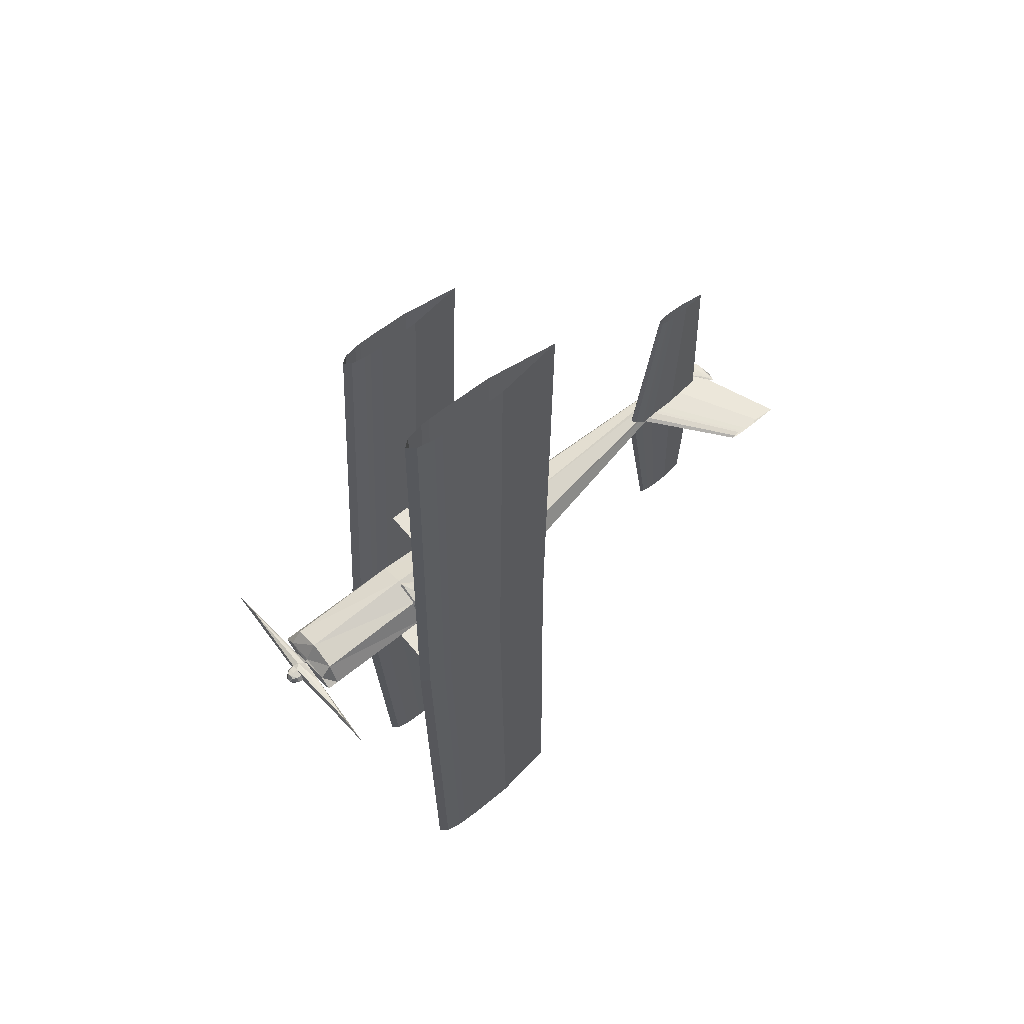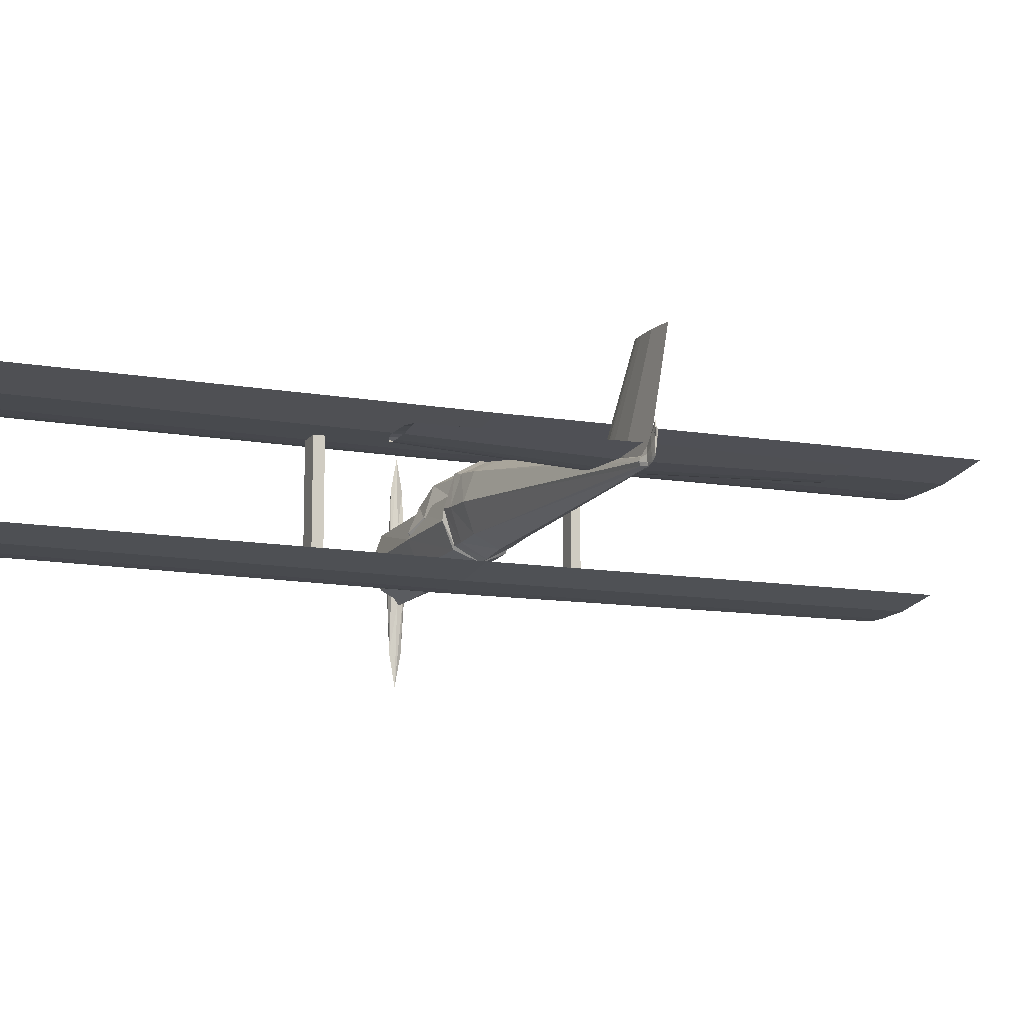
<metadata>
{"format":"obj","ext":"obj","renderer":"f3d","projection":"perspective","resolution":1024,"background":"white","views":[{"elev":61.9,"azim":-39.4,"up":"+Y"},{"elev":-12.2,"azim":67.8,"up":"+Z"}]}
</metadata>
<code>
o m1124
v 0.13 0.4993 0.226
v 0.1383 0.4993 0.2321
v 0.1465 0.4993 0.2336
v 0.1548 0.4993 0.2352
v 0.163 0.4993 0.2355
v 0.1795 0.4993 0.2359
v 0.2289 0.4993 0.2352
v 0.2948 0.4993 0.226
v 0.2289 0.4993 0.2169
v 0.1795 0.4993 0.2162
v 0.163 0.4993 0.2165
v 0.1548 0.4993 0.2169
v 0.1465 0.4993 0.2184
v 0.1383 0.4993 0.22
v 0.1372 0.975 0.226
v 0.1454 0.975 0.2321
v 0.1535 0.975 0.2336
v 0.1616 0.975 0.2351
v 0.1698 0.975 0.2354
v 0.1861 0.975 0.2358
v 0.235 0.975 0.2351
v 0.3001 0.975 0.226
v 0.235 0.975 0.217
v 0.1861 0.975 0.2163
v 0.1698 0.975 0.2166
v 0.1616 0.975 0.217
v 0.1535 0.975 0.2185
v 0.1454 0.975 0.22
v 0.13 0.5007 0.226
v 0.1383 0.5007 0.2321
v 0.1465 0.5007 0.2336
v 0.1548 0.5007 0.2352
v 0.163 0.5007 0.2355
v 0.1795 0.5007 0.2359
v 0.2289 0.5007 0.2352
v 0.2948 0.5007 0.226
v 0.2289 0.5007 0.2169
v 0.1795 0.5007 0.2162
v 0.163 0.5007 0.2165
v 0.1548 0.5007 0.2169
v 0.1465 0.5007 0.2184
v 0.1383 0.5007 0.22
v 0.1372 0.025 0.226
v 0.1454 0.025 0.2321
v 0.1535 0.025 0.2336
v 0.1616 0.025 0.2351
v 0.1698 0.025 0.2354
v 0.1861 0.025 0.2358
v 0.235 0.025 0.2351
v 0.3001 0.025 0.226
v 0.235 0.025 0.217
v 0.1861 0.025 0.2163
v 0.1698 0.025 0.2166
v 0.1616 0.025 0.217
v 0.1535 0.025 0.2185
v 0.1454 0.025 0.22
v 0.1369 0.4915 0.1015
v 0.1436 0.4915 0.1065
v 0.1504 0.4915 0.1077
v 0.1571 0.4915 0.109
v 0.1638 0.4915 0.1093
v 0.1772 0.4915 0.1096
v 0.2175 0.4915 0.109
v 0.2712 0.4915 0.1015
v 0.2175 0.4915 0.09409
v 0.1772 0.4915 0.09347
v 0.1638 0.4915 0.09378
v 0.1571 0.4915 0.09409
v 0.1504 0.4915 0.09533
v 0.1436 0.4915 0.09657
v 0.1647 0.9232 0.09864
v 0.171 0.9232 0.1033
v 0.1773 0.9232 0.1045
v 0.1835 0.9232 0.1056
v 0.1898 0.9232 0.1059
v 0.2024 0.9232 0.1062
v 0.2402 0.9232 0.1056
v 0.2905 0.9232 0.09864
v 0.2402 0.9232 0.09167
v 0.2024 0.9232 0.09109
v 0.1898 0.9232 0.09138
v 0.1835 0.9232 0.09167
v 0.1773 0.9232 0.09284
v 0.171 0.9232 0.094
v 0.1369 0.5085 0.1015
v 0.1436 0.5085 0.1065
v 0.1504 0.5085 0.1077
v 0.1571 0.5085 0.109
v 0.1638 0.5085 0.1093
v 0.1772 0.5085 0.1096
v 0.2175 0.5085 0.109
v 0.2712 0.5085 0.1015
v 0.2175 0.5085 0.09409
v 0.1772 0.5085 0.09347
v 0.1638 0.5085 0.09378
v 0.1571 0.5085 0.09409
v 0.1504 0.5085 0.09533
v 0.1436 0.5085 0.09657
v 0.1647 0.07676 0.09864
v 0.171 0.07676 0.1033
v 0.1773 0.07676 0.1045
v 0.1835 0.07676 0.1056
v 0.1898 0.07676 0.1059
v 0.2024 0.07676 0.1062
v 0.2402 0.07676 0.1056
v 0.2905 0.07676 0.09864
v 0.2402 0.07676 0.09167
v 0.2024 0.07676 0.09109
v 0.1898 0.07676 0.09138
v 0.1835 0.07676 0.09167
v 0.1773 0.07676 0.09284
v 0.171 0.07676 0.094
v 0.4968 0.5 0.1334
v 0.5015 0.5 0.1368
v 0.5061 0.5 0.1377
v 0.5108 0.5 0.1386
v 0.5154 0.5 0.1388
v 0.5248 0.5 0.139
v 0.5527 0.5 0.1386
v 0.5899 0.5 0.1334
v 0.5527 0.5 0.1283
v 0.5248 0.5 0.1278
v 0.5154 0.5 0.128
v 0.5108 0.5 0.1283
v 0.5061 0.5 0.1291
v 0.5015 0.5 0.13
v 0.5255 0.6791 0.1334
v 0.5283 0.6791 0.1355
v 0.5312 0.6791 0.1361
v 0.5341 0.6791 0.1366
v 0.5369 0.6791 0.1367
v 0.5427 0.6791 0.1368
v 0.5599 0.6791 0.1366
v 0.5828 0.6791 0.1334
v 0.5599 0.6791 0.1302
v 0.5427 0.6791 0.13
v 0.5369 0.6791 0.1301
v 0.5341 0.6791 0.1302
v 0.5312 0.6791 0.1308
v 0.5283 0.6791 0.1313
v 0.5255 0.3209 0.1334
v 0.5283 0.3209 0.1355
v 0.5312 0.3209 0.1361
v 0.5341 0.3209 0.1366
v 0.5369 0.3209 0.1367
v 0.5427 0.3209 0.1368
v 0.5599 0.3209 0.1366
v 0.5828 0.3209 0.1334
v 0.5599 0.3209 0.1302
v 0.5427 0.3209 0.13
v 0.5369 0.3209 0.1301
v 0.5341 0.3209 0.1302
v 0.5312 0.3209 0.1308
v 0.5283 0.3209 0.1313
v 0.025 0.4999 0.1389
v 0.025 0.5 0.1404
v 0.025 0.5 0.141
v 0.025 0.5 0.1404
v 0.025 0.5001 0.1389
v 0.025 0.5 0.1375
v 0.025 0.5 0.1369
v 0.025 0.5 0.1375
v 0.02832 0.5073 0.138
v 0.02832 0.5051 0.1421
v 0.02832 0.5 0.1438
v 0.02832 0.4949 0.1421
v 0.02832 0.4927 0.138
v 0.02832 0.4949 0.1339
v 0.02832 0.5 0.1322
v 0.02832 0.5051 0.1339
v 0.03241 0.5074 0.1381
v 0.03241 0.5053 0.1446
v 0.03241 0.5 0.1473
v 0.03241 0.4947 0.1446
v 0.03241 0.4926 0.1381
v 0.03241 0.4947 0.1316
v 0.03241 0.5 0.1289
v 0.03241 0.5053 0.1316
v 0.03753 0.5077 0.1378
v 0.03753 0.5054 0.1447
v 0.03753 0.5 0.1475
v 0.03753 0.4946 0.1447
v 0.03753 0.4923 0.1378
v 0.03753 0.4946 0.1309
v 0.03753 0.5 0.1281
v 0.03753 0.5054 0.1309
v 0.04264 0.5079 0.1329
v 0.04264 0.5056 0.2092
v 0.04264 0.5 0.2407
v 0.04264 0.4944 0.2092
v 0.04264 0.4921 0.1329
v 0.04264 0.4944 0.05659
v 0.04264 0.5 0.025
v 0.04264 0.5056 0.05659
v 0.04775 0.5084 0.1374
v 0.04775 0.506 0.163
v 0.04775 0.5 0.1736
v 0.04775 0.494 0.163
v 0.04775 0.4916 0.1374
v 0.04775 0.494 0.1117
v 0.04775 0.5 0.1011
v 0.04775 0.506 0.1117
v 0.0498 0.5099 0.1368
v 0.0498 0.507 0.1375
v 0.0498 0.5 0.1378
v 0.0498 0.493 0.1375
v 0.0498 0.4901 0.1368
v 0.0498 0.493 0.1361
v 0.0498 0.5 0.1358
v 0.0498 0.507 0.1361
v 0.05184 0.5113 0.1363
v 0.05184 0.508 0.1619
v 0.05184 0.5 0.1725
v 0.05184 0.492 0.1619
v 0.05184 0.4887 0.1363
v 0.05184 0.492 0.1107
v 0.05184 0.5 0.1001
v 0.05184 0.508 0.1107
v 0.06309 0.5303 0.1362
v 0.06309 0.5214 0.1618
v 0.06309 0.5 0.1724
v 0.06309 0.4786 0.1618
v 0.06309 0.4697 0.1362
v 0.06309 0.4786 0.1107
v 0.06309 0.5 0.1001
v 0.06309 0.5214 0.1107
v 0.1744 0.5358 0.1359
v 0.1744 0.5253 0.1612
v 0.1744 0.5 0.1717
v 0.1744 0.4747 0.1612
v 0.1744 0.4642 0.1359
v 0.1744 0.4747 0.1105
v 0.1744 0.5 0.1001
v 0.1744 0.5253 0.1105
v 0.255 0.534 0.1374
v 0.255 0.524 0.162
v 0.255 0.5 0.1722
v 0.255 0.476 0.162
v 0.255 0.466 0.1374
v 0.255 0.476 0.1127
v 0.255 0.5 0.1025
v 0.255 0.524 0.1127
v 0.2578 0.5337 0.1475
v 0.2578 0.5239 0.1791
v 0.2578 0.5 0.1921
v 0.2578 0.4761 0.1791
v 0.2578 0.4663 0.1475
v 0.2578 0.4761 0.1159
v 0.2578 0.5 0.1028
v 0.2578 0.5239 0.1159
v 0.2728 0.5333 0.1456
v 0.2728 0.5236 0.1756
v 0.2728 0.5 0.188
v 0.2728 0.4764 0.1756
v 0.2728 0.4667 0.1456
v 0.2728 0.4764 0.1157
v 0.2728 0.5 0.1033
v 0.2728 0.5236 0.1157
v 0.3012 0.5326 0.1447
v 0.3012 0.523 0.1717
v 0.3012 0.5 0.1829
v 0.3012 0.477 0.1717
v 0.3012 0.4674 0.1447
v 0.3012 0.477 0.1176
v 0.3012 0.5 0.1064
v 0.3012 0.523 0.1176
v 0.5896 0.5047 0.1188
v 0.5896 0.5033 0.1222
v 0.5896 0.5 0.1236
v 0.5896 0.4967 0.1222
v 0.5896 0.4953 0.1188
v 0.5896 0.4967 0.1153
v 0.5896 0.5 0.1139
v 0.5896 0.5033 0.1153
v 0.5966 0.5012 0.1231
v 0.5966 0.5009 0.1294
v 0.5966 0.5 0.1321
v 0.5966 0.4991 0.1294
v 0.5966 0.4988 0.1231
v 0.5966 0.4991 0.1167
v 0.5966 0.5 0.114
v 0.5966 0.5009 0.1167
v 0.6039 0.5012 0.1284
v 0.6039 0.5008 0.1372
v 0.6039 0.5 0.1409
v 0.6039 0.4992 0.1372
v 0.6039 0.4988 0.1284
v 0.6039 0.4992 0.1195
v 0.6039 0.5 0.1158
v 0.6039 0.5008 0.1195
v 0.6091 0.5007 0.1333
v 0.6091 0.5005 0.1431
v 0.6091 0.5 0.1472
v 0.6091 0.4995 0.1431
v 0.6091 0.4993 0.1333
v 0.6091 0.4995 0.1236
v 0.6091 0.5 0.1195
v 0.6091 0.5005 0.1236
v 0.6104 0.5015 0.1371
v 0.6104 0.5011 0.1399
v 0.6104 0.5 0.141
v 0.6104 0.4989 0.1399
v 0.6104 0.4985 0.1371
v 0.6104 0.4989 0.1344
v 0.6104 0.5 0.1333
v 0.6104 0.5011 0.1344
v 0.1518 0.5072 0.12
v 0.1518 0.5051 0.1247
v 0.1518 0.5 0.1267
v 0.1518 0.4949 0.1247
v 0.1518 0.4928 0.12
v 0.1518 0.4949 0.1153
v 0.1518 0.5 0.1133
v 0.1518 0.5051 0.1153
v 0.1744 0.5358 0.142
v 0.1744 0.5253 0.1659
v 0.1744 0.5 0.1758
v 0.1744 0.4747 0.1659
v 0.1744 0.4642 0.142
v 0.1744 0.4747 0.1181
v 0.1744 0.5 0.1082
v 0.1744 0.5253 0.1181
v 0.1981 0.5297 0.1513
v 0.1981 0.521 0.1809
v 0.1981 0.5 0.1931
v 0.1981 0.479 0.1809
v 0.1981 0.4703 0.1513
v 0.1981 0.479 0.1217
v 0.1981 0.5 0.1094
v 0.1981 0.521 0.1217
v 0.2553 0.5148 0.1524
v 0.2553 0.5105 0.1807
v 0.2553 0.5 0.1925
v 0.2553 0.4895 0.1807
v 0.2553 0.4852 0.1524
v 0.2553 0.4895 0.124
v 0.2553 0.5 0.1122
v 0.2553 0.5105 0.124
v 0.2985 0.5036 0.119
v 0.2985 0.5025 0.1222
v 0.2985 0.5 0.1236
v 0.2985 0.4975 0.1222
v 0.2985 0.4964 0.119
v 0.2985 0.4975 0.1157
v 0.2985 0.5 0.1144
v 0.2985 0.5025 0.1157
v 0.5041 0.5 0.1241
v 0.5088 0.5029 0.1241
v 0.5135 0.5036 0.1241
v 0.5182 0.5043 0.1241
v 0.5229 0.5045 0.1241
v 0.5323 0.5047 0.1241
v 0.5605 0.5043 0.1241
v 0.598 0.5 0.1241
v 0.5605 0.4957 0.1241
v 0.5323 0.4953 0.1241
v 0.5229 0.4955 0.1241
v 0.5182 0.4957 0.1241
v 0.5135 0.4964 0.1241
v 0.5088 0.4971 0.1241
v 0.5758 0.5 0.2155
v 0.5786 0.5018 0.2155
v 0.5815 0.5022 0.2155
v 0.5844 0.5026 0.2155
v 0.5872 0.5028 0.2155
v 0.593 0.5029 0.2155
v 0.6102 0.5026 0.2155
v 0.6331 0.5 0.2155
v 0.6102 0.4974 0.2155
v 0.593 0.4971 0.2155
v 0.5872 0.4972 0.2155
v 0.5844 0.4974 0.2155
v 0.5815 0.4978 0.2155
v 0.5786 0.4982 0.2155
v 0.1767 0.3672 0.102
v 0.1996 0.3672 0.102
v 0.1996 0.378 0.102
v 0.1767 0.378 0.102
v 0.1767 0.3672 0.2348
v 0.1996 0.3672 0.2348
v 0.1996 0.378 0.2348
v 0.1767 0.378 0.2348
v 0.1925 0.6046 0.102
v 0.2112 0.6046 0.102
v 0.2112 0.6137 0.102
v 0.1925 0.6137 0.102
v 0.1925 0.6046 0.2294
v 0.2112 0.6046 0.2294
v 0.2112 0.6137 0.2294
v 0.1925 0.6137 0.2294
f 1 16 15
f 2 17 16
f 3 18 17
f 4 19 18
f 5 20 19
f 6 21 20
f 7 22 21
f 8 23 22
f 9 24 23
f 10 25 24
f 11 26 25
f 12 27 26
f 13 28 27
f 14 15 28
f 1 2 16
f 2 3 17
f 3 4 18
f 4 5 19
f 5 6 20
f 6 7 21
f 7 8 22
f 8 9 23
f 9 10 24
f 10 11 25
f 11 12 26
f 12 13 27
f 13 14 28
f 14 1 15
f 29 43 44
f 30 44 45
f 31 45 46
f 32 46 47
f 33 47 48
f 34 48 49
f 35 49 50
f 36 50 51
f 37 51 52
f 38 52 53
f 39 53 54
f 40 54 55
f 41 55 56
f 42 56 43
f 29 44 30
f 30 45 31
f 31 46 32
f 32 47 33
f 33 48 34
f 34 49 35
f 35 50 36
f 36 51 37
f 37 52 38
f 38 53 39
f 39 54 40
f 40 55 41
f 41 56 42
f 42 43 29
f 57 72 71
f 58 73 72
f 59 74 73
f 60 75 74
f 61 76 75
f 62 77 76
f 63 78 77
f 64 79 78
f 65 80 79
f 66 81 80
f 67 82 81
f 68 83 82
f 69 84 83
f 70 71 84
f 57 58 72
f 58 59 73
f 59 60 74
f 60 61 75
f 61 62 76
f 62 63 77
f 63 64 78
f 64 65 79
f 65 66 80
f 66 67 81
f 67 68 82
f 68 69 83
f 69 70 84
f 70 57 71
f 85 99 100
f 86 100 101
f 87 101 102
f 88 102 103
f 89 103 104
f 90 104 105
f 91 105 106
f 92 106 107
f 93 107 108
f 94 108 109
f 95 109 110
f 96 110 111
f 97 111 112
f 98 112 99
f 85 100 86
f 86 101 87
f 87 102 88
f 88 103 89
f 89 104 90
f 90 105 91
f 91 106 92
f 92 107 93
f 93 108 94
f 94 109 95
f 95 110 96
f 96 111 97
f 97 112 98
f 98 99 85
f 113 128 127
f 114 129 128
f 115 130 129
f 116 131 130
f 117 132 131
f 118 133 132
f 119 134 133
f 120 135 134
f 121 136 135
f 122 137 136
f 123 138 137
f 124 139 138
f 125 140 139
f 126 127 140
f 113 114 128
f 114 115 129
f 115 116 130
f 116 117 131
f 117 118 132
f 118 119 133
f 119 120 134
f 120 121 135
f 121 122 136
f 122 123 137
f 123 124 138
f 124 125 139
f 125 126 140
f 126 113 127
f 113 141 142
f 114 142 143
f 115 143 144
f 116 144 145
f 117 145 146
f 118 146 147
f 119 147 148
f 120 148 149
f 121 149 150
f 122 150 151
f 123 151 152
f 124 152 153
f 125 153 154
f 126 154 141
f 113 142 114
f 114 143 115
f 115 144 116
f 116 145 117
f 117 146 118
f 118 147 119
f 119 148 120
f 120 149 121
f 121 150 122
f 122 151 123
f 123 152 124
f 124 153 125
f 125 154 126
f 126 141 113
f 155 163 164
f 156 164 165
f 157 165 166
f 158 166 167
f 159 167 168
f 160 168 169
f 161 169 170
f 162 170 163
f 163 171 172
f 164 172 173
f 165 173 174
f 166 174 175
f 167 175 176
f 168 176 177
f 169 177 178
f 170 178 171
f 171 179 180
f 172 180 181
f 173 181 182
f 174 182 183
f 175 183 184
f 176 184 185
f 177 185 186
f 178 186 179
f 179 187 188
f 180 188 189
f 181 189 190
f 182 190 191
f 183 191 192
f 184 192 193
f 185 193 194
f 186 194 187
f 187 195 196
f 188 196 197
f 189 197 198
f 190 198 199
f 191 199 200
f 192 200 201
f 193 201 202
f 194 202 195
f 195 203 204
f 196 204 205
f 197 205 206
f 198 206 207
f 199 207 208
f 200 208 209
f 201 209 210
f 202 210 203
f 203 211 212
f 204 212 213
f 205 213 214
f 206 214 215
f 207 215 216
f 208 216 217
f 209 217 218
f 210 218 211
f 211 219 220
f 212 220 221
f 213 221 222
f 214 222 223
f 215 223 224
f 216 224 225
f 217 225 226
f 218 226 219
f 219 227 228
f 220 228 229
f 221 229 230
f 222 230 231
f 223 231 232
f 224 232 233
f 225 233 234
f 226 234 227
f 227 235 236
f 228 236 237
f 229 237 238
f 230 238 239
f 231 239 240
f 232 240 241
f 233 241 242
f 234 242 235
f 235 243 244
f 236 244 245
f 237 245 246
f 238 246 247
f 239 247 248
f 240 248 249
f 241 249 250
f 242 250 243
f 243 251 252
f 244 252 253
f 245 253 254
f 246 254 255
f 247 255 256
f 248 256 257
f 249 257 258
f 250 258 251
f 251 259 260
f 252 260 261
f 253 261 262
f 254 262 263
f 255 263 264
f 256 264 265
f 257 265 266
f 258 266 259
f 259 267 268
f 260 268 269
f 261 269 270
f 262 270 271
f 263 271 272
f 264 272 273
f 265 273 274
f 266 274 267
f 267 275 276
f 268 276 277
f 269 277 278
f 270 278 279
f 271 279 280
f 272 280 281
f 273 281 282
f 274 282 275
f 275 283 284
f 276 284 285
f 277 285 286
f 278 286 287
f 279 287 288
f 280 288 289
f 281 289 290
f 282 290 283
f 283 291 292
f 284 292 293
f 285 293 294
f 286 294 295
f 287 295 296
f 288 296 297
f 289 297 298
f 290 298 291
f 291 299 300
f 292 300 301
f 293 301 302
f 294 302 303
f 295 303 304
f 296 304 305
f 297 305 306
f 298 306 299
f 155 164 156
f 156 165 157
f 157 166 158
f 158 167 159
f 159 168 160
f 160 169 161
f 161 170 162
f 162 163 155
f 163 172 164
f 164 173 165
f 165 174 166
f 166 175 167
f 167 176 168
f 168 177 169
f 169 178 170
f 170 171 163
f 171 180 172
f 172 181 173
f 173 182 174
f 174 183 175
f 175 184 176
f 176 185 177
f 177 186 178
f 178 179 171
f 179 188 180
f 180 189 181
f 181 190 182
f 182 191 183
f 183 192 184
f 184 193 185
f 185 194 186
f 186 187 179
f 187 196 188
f 188 197 189
f 189 198 190
f 190 199 191
f 191 200 192
f 192 201 193
f 193 202 194
f 194 195 187
f 195 204 196
f 196 205 197
f 197 206 198
f 198 207 199
f 199 208 200
f 200 209 201
f 201 210 202
f 202 203 195
f 203 212 204
f 204 213 205
f 205 214 206
f 206 215 207
f 207 216 208
f 208 217 209
f 209 218 210
f 210 211 203
f 211 220 212
f 212 221 213
f 213 222 214
f 214 223 215
f 215 224 216
f 216 225 217
f 217 226 218
f 218 219 211
f 219 228 220
f 220 229 221
f 221 230 222
f 222 231 223
f 223 232 224
f 224 233 225
f 225 234 226
f 226 227 219
f 227 236 228
f 228 237 229
f 229 238 230
f 230 239 231
f 231 240 232
f 232 241 233
f 233 242 234
f 234 235 227
f 235 244 236
f 236 245 237
f 237 246 238
f 238 247 239
f 239 248 240
f 240 249 241
f 241 250 242
f 242 243 235
f 243 252 244
f 244 253 245
f 245 254 246
f 246 255 247
f 247 256 248
f 248 257 249
f 249 258 250
f 250 251 243
f 251 260 252
f 252 261 253
f 253 262 254
f 254 263 255
f 255 264 256
f 256 265 257
f 257 266 258
f 258 259 251
f 259 268 260
f 260 269 261
f 261 270 262
f 262 271 263
f 263 272 264
f 264 273 265
f 265 274 266
f 266 267 259
f 267 276 268
f 268 277 269
f 269 278 270
f 270 279 271
f 271 280 272
f 272 281 273
f 273 282 274
f 274 275 267
f 275 284 276
f 276 285 277
f 277 286 278
f 278 287 279
f 279 288 280
f 280 289 281
f 281 290 282
f 282 283 275
f 283 292 284
f 284 293 285
f 285 294 286
f 286 295 287
f 287 296 288
f 288 297 289
f 289 298 290
f 290 291 283
f 291 300 292
f 292 301 293
f 293 302 294
f 294 303 295
f 295 304 296
f 296 305 297
f 297 306 298
f 298 299 291
f 307 316 315
f 308 317 316
f 309 318 317
f 310 319 318
f 311 320 319
f 312 321 320
f 313 322 321
f 314 315 322
f 315 324 323
f 316 325 324
f 317 326 325
f 318 327 326
f 319 328 327
f 320 329 328
f 321 330 329
f 322 323 330
f 323 332 331
f 324 333 332
f 325 334 333
f 326 335 334
f 327 336 335
f 328 337 336
f 329 338 337
f 330 331 338
f 331 340 339
f 332 341 340
f 333 342 341
f 334 343 342
f 335 344 343
f 336 345 344
f 337 346 345
f 338 339 346
f 307 308 316
f 308 309 317
f 309 310 318
f 310 311 319
f 311 312 320
f 312 313 321
f 313 314 322
f 314 307 315
f 315 316 324
f 316 317 325
f 317 318 326
f 318 319 327
f 319 320 328
f 320 321 329
f 321 322 330
f 322 315 323
f 323 324 332
f 324 325 333
f 325 326 334
f 326 327 335
f 327 328 336
f 328 329 337
f 329 330 338
f 330 323 331
f 331 332 340
f 332 333 341
f 333 334 342
f 334 335 343
f 335 336 344
f 336 337 345
f 337 338 346
f 338 331 339
f 347 361 362
f 348 362 363
f 349 363 364
f 350 364 365
f 351 365 366
f 352 366 367
f 353 367 368
f 354 368 369
f 355 369 370
f 356 370 371
f 357 371 372
f 358 372 373
f 359 373 374
f 360 374 361
f 347 362 348
f 348 363 349
f 349 364 350
f 350 365 351
f 351 366 352
f 352 367 353
f 353 368 354
f 354 369 355
f 355 370 356
f 356 371 357
f 357 372 358
f 358 373 359
f 359 374 360
f 360 361 347
f 375 378 376
f 376 378 377
f 375 380 379
f 375 376 380
f 375 379 378
f 378 379 382
f 378 382 381
f 378 381 377
f 376 381 380
f 376 377 381
f 380 382 379
f 380 381 382
f 383 386 384
f 384 386 385
f 383 388 387
f 383 384 388
f 383 387 386
f 386 387 390
f 386 390 389
f 386 389 385
f 384 389 388
f 384 385 389
f 388 390 387
f 388 389 390

</code>
